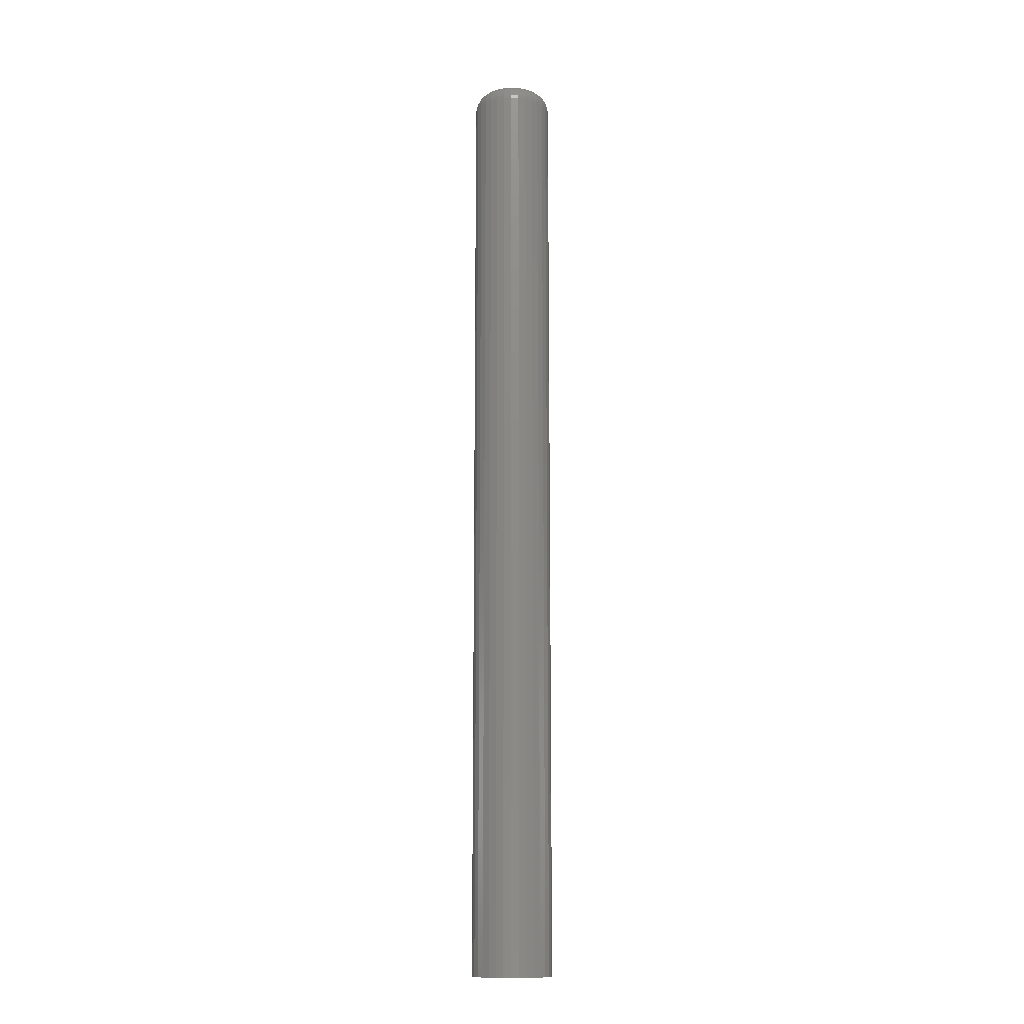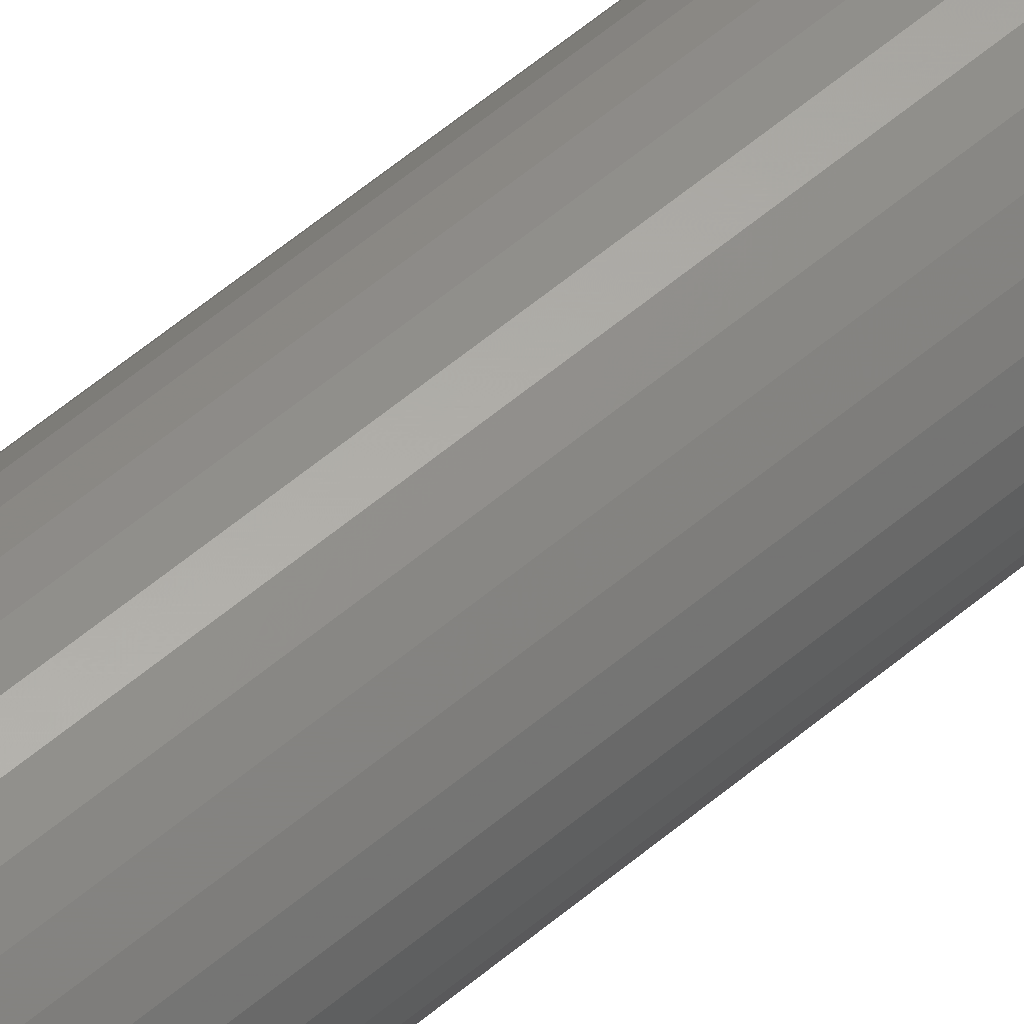
<metadata>
{"format":"stl","ext":"stl","renderer":"f3d","projection":"perspective","resolution":1024,"background":"white","views":[{"elev":-12.9,"azim":23.6,"up":"+Y"},{"elev":57.3,"azim":-131.4,"up":"+Z"}]}
</metadata>
<code>
# stl→obj: 320 verts, 636 faces
v -0.01294 1.144e-18 0.008864
v -0.01095 1.268e-18 0.01128
v 0.01161 2.677e-18 0.01128
v 0.01359 2.801e-18 0.008864
v -0.01441 1.052e-18 0.006105
v 0.01507 2.893e-18 0.006105
v 0.01359 2.801e-18 -0.008864
v -0.01294 1.144e-18 -0.008864
v 0.01507 2.893e-18 -0.006105
v -0.01095 1.268e-18 -0.01128
v 0.01161 2.677e-18 -0.01128
v -0.008535 1.419e-18 -0.01327
v 0.009192 2.526e-18 -0.01327
v -0.005776 1.591e-18 -0.01474
v -0.002784 1.778e-18 -0.01565
v 0.006434 2.353e-18 -0.01474
v 0.0003289 1.972e-18 -0.01595
v 0.003441 2.166e-18 -0.01565
v 0.009192 2.526e-18 0.01327
v -0.008535 1.419e-18 0.01327
v -0.005776 1.591e-18 0.01474
v -0.002784 1.778e-18 0.01565
v 0.0003289 1.972e-18 0.01595
v 0.003441 2.166e-18 0.01565
v 0.006434 2.353e-18 0.01474
v -0.01441 1.052e-18 -0.006105
v -0.01532 9.949e-19 -0.003112
v 0.01598 2.949e-18 -0.003112
v -0.01562 9.758e-19 -1.47e-17
v 0.01628 2.968e-18 -8.344e-18
v -0.01532 9.949e-19 0.003112
v 0.01598 2.949e-18 0.003112
v 0.03191 -0.01562 -3.965e-17
v 0.03191 -0.75 -3.867e-18
v 0.0313 -0.01562 -0.006161
v 0.0313 -0.75 -0.006161
v 0.0295 -0.01562 -0.01208
v 0.0295 -0.75 -0.01208
v 0.02659 -0.01562 -0.01754
v 0.02659 -0.75 -0.01754
v 0.02266 -0.01562 -0.02233
v 0.02266 -0.75 -0.02233
v 0.01787 -0.01562 -0.02626
v 0.01787 -0.75 -0.02626
v 0.01241 -0.01562 -0.02918
v 0.01241 -0.75 -0.02918
v 0.00649 -0.01562 -0.03097
v 0.00649 -0.75 -0.03097
v 0.0003289 -0.01562 -0.03158
v 0.0003289 -0.75 -0.03158
v -0.005832 -0.01562 -0.03097
v -0.005832 -0.75 -0.03097
v -0.01176 -0.01562 -0.02918
v -0.01176 -0.75 -0.02918
v -0.01722 -0.01562 -0.02626
v -0.01722 -0.75 -0.02626
v -0.022 -0.01562 -0.02233
v -0.022 -0.75 -0.02233
v -0.02593 -0.01562 -0.01754
v -0.02593 -0.75 -0.01754
v -0.02885 -0.01562 -0.01208
v -0.02885 -0.75 -0.01208
v -0.03064 -0.01562 -0.006161
v -0.03064 -0.75 -0.006161
v -0.03125 -0.01562 3.867e-18
v -0.03125 -0.75 3.867e-18
v -0.03064 -0.01562 0.006161
v -0.03064 -0.75 0.006161
v -0.02885 -0.01562 0.01208
v -0.02885 -0.75 0.01208
v -0.02593 -0.01562 0.01754
v -0.02593 -0.75 0.01754
v -0.022 -0.01562 0.02233
v -0.022 -0.75 0.02233
v -0.01722 -0.01562 0.02626
v -0.01722 -0.75 0.02626
v -0.01176 -0.01562 0.02918
v -0.01176 -0.75 0.02918
v -0.005832 -0.01562 0.03097
v -0.005832 -0.75 0.03097
v 0.0003289 -0.01562 0.03158
v 0.0003289 -0.75 0.03158
v 0.00649 -0.01562 0.03097
v 0.00649 -0.75 0.03097
v 0.01241 -0.01562 0.02918
v 0.01241 -0.75 0.02918
v 0.01787 -0.01562 0.02626
v 0.01787 -0.75 0.02626
v 0.02266 -0.01562 0.02233
v 0.02266 -0.75 0.02233
v 0.02659 -0.01562 0.01754
v 0.02659 -0.75 0.01754
v 0.0295 -0.01562 0.01208
v 0.0295 -0.75 0.01208
v 0.0313 -0.01562 0.006161
v 0.0313 -0.75 0.006161
v 0.03161 -0.01258 9.568e-20
v 0.03101 -0.01258 -0.006102
v 0.03072 -0.009646 1.877e-19
v 0.03013 -0.009646 -0.005929
v 0.02927 -0.006944 -1.462e-18
v 0.02872 -0.006944 -0.005647
v 0.02733 -0.004576 -3.123e-18
v 0.02681 -0.004576 -0.005268
v 0.02496 -0.002633 -1.327e-18
v 0.02449 -0.002633 -0.004806
v 0.02226 -0.001189 -1.282e-18
v 0.02184 -0.001189 -0.004279
v 0.01933 -0.0003002 -1.254e-18
v 0.01897 -0.0003002 -0.003707
v -0.03035 -0.01258 -0.006102
v -0.03095 -0.01258 -2.072e-17
v -0.02948 -0.009646 -0.005929
v -0.03006 -0.009646 -2.063e-17
v -0.02806 -0.006944 -0.005647
v -0.02862 -0.006944 -1.707e-17
v -0.02615 -0.004576 -0.005268
v -0.02667 -0.004576 -1.527e-17
v -0.02383 -0.002633 -0.004806
v -0.02431 -0.002633 -1.52e-17
v -0.02118 -0.001189 -0.004279
v -0.0216 -0.001189 -1.516e-17
v -0.01831 -0.0003002 -0.003707
v -0.01867 -0.0003002 -1.513e-17
v -0.02857 -0.01258 -0.01197
v -0.02775 -0.009646 -0.01163
v -0.02641 -0.006944 -0.01108
v -0.02462 -0.004576 -0.01033
v -0.02243 -0.002633 -0.009427
v -0.01993 -0.001189 -0.008394
v -0.01723 -0.0003002 -0.007272
v -0.02568 -0.01258 -0.01738
v -0.02494 -0.009646 -0.01688
v -0.02374 -0.006944 -0.01608
v -0.02212 -0.004576 -0.015
v -0.02015 -0.002633 -0.01369
v -0.01791 -0.001189 -0.01219
v -0.01547 -0.0003002 -0.01056
v -0.02179 -0.01258 -0.02212
v -0.02116 -0.009646 -0.02149
v -0.02014 -0.006944 -0.02047
v -0.01876 -0.004576 -0.01909
v -0.01709 -0.002633 -0.01742
v -0.01518 -0.001189 -0.01551
v -0.01311 -0.0003002 -0.01344
v -0.01705 -0.01258 -0.02601
v -0.01655 -0.009646 -0.02527
v -0.01575 -0.006944 -0.02407
v -0.01467 -0.004576 -0.02245
v -0.01336 -0.002633 -0.02048
v -0.01186 -0.001189 -0.01824
v -0.01023 -0.0003002 -0.0158
v -0.01164 -0.01258 -0.0289
v -0.0113 -0.009646 -0.02808
v -0.01075 -0.006944 -0.02674
v -0.01 -0.004576 -0.02495
v -0.009098 -0.002633 -0.02276
v -0.008065 -0.001189 -0.02026
v -0.006943 -0.0003002 -0.01756
v -0.005773 -0.01258 -0.03068
v -0.0056 -0.009646 -0.02981
v -0.005318 -0.006944 -0.02839
v -0.004939 -0.004576 -0.02648
v -0.004477 -0.002633 -0.02416
v -0.00395 -0.001189 -0.02151
v -0.003378 -0.0003002 -0.01864
v 0.0003289 -0.01258 -0.03128
v 0.0003289 -0.009646 -0.03039
v 0.0003289 -0.006944 -0.02895
v 0.0003289 -0.004576 -0.027
v 0.0003289 -0.002633 -0.02463
v 0.0003289 -0.001189 -0.02193
v 0.0003289 -0.0003002 -0.019
v 0.006431 -0.01258 -0.03068
v 0.006258 -0.009646 -0.02981
v 0.005976 -0.006944 -0.02839
v 0.005597 -0.004576 -0.02648
v 0.005135 -0.002633 -0.02416
v 0.004608 -0.001189 -0.02151
v 0.004036 -0.0003002 -0.01864
v 0.0123 -0.01258 -0.0289
v 0.01196 -0.009646 -0.02808
v 0.01141 -0.006944 -0.02674
v 0.01066 -0.004576 -0.02495
v 0.009756 -0.002633 -0.02276
v 0.008722 -0.001189 -0.02026
v 0.007601 -0.0003002 -0.01756
v 0.01771 -0.01258 -0.02601
v 0.01721 -0.009646 -0.02527
v 0.01641 -0.006944 -0.02407
v 0.01533 -0.004576 -0.02245
v 0.01402 -0.002633 -0.02048
v 0.01251 -0.001189 -0.01824
v 0.01089 -0.0003002 -0.0158
v 0.02245 -0.01258 -0.02212
v 0.02182 -0.009646 -0.02149
v 0.0208 -0.006944 -0.02047
v 0.01942 -0.004576 -0.01909
v 0.01775 -0.002633 -0.01742
v 0.01584 -0.001189 -0.01551
v 0.01377 -0.0003002 -0.01344
v 0.02634 -0.01258 -0.01738
v 0.0256 -0.009646 -0.01688
v 0.0244 -0.006944 -0.01608
v 0.02278 -0.004576 -0.015
v 0.02081 -0.002633 -0.01369
v 0.01857 -0.001189 -0.01219
v 0.01613 -0.0003002 -0.01056
v 0.02923 -0.01258 -0.01197
v 0.02841 -0.009646 -0.01163
v 0.02707 -0.006944 -0.01108
v 0.02528 -0.004576 -0.01033
v 0.02309 -0.002633 -0.009427
v 0.02059 -0.001189 -0.008394
v 0.01788 -0.0003002 -0.007272
v -0.03035 -0.01258 0.006102
v -0.02948 -0.009646 0.005929
v -0.02806 -0.006944 0.005647
v -0.02615 -0.004576 0.005268
v -0.02383 -0.002633 0.004806
v -0.02118 -0.001189 0.004279
v -0.01831 -0.0003002 0.003707
v 0.03101 -0.01258 0.006102
v 0.03013 -0.009646 0.005929
v 0.02872 -0.006944 0.005647
v 0.02681 -0.004576 0.005268
v 0.02449 -0.002633 0.004806
v 0.02184 -0.001189 0.004279
v 0.01897 -0.0003002 0.003707
v 0.02923 -0.01258 0.01197
v 0.02841 -0.009646 0.01163
v 0.02707 -0.006944 0.01108
v 0.02528 -0.004576 0.01033
v 0.02309 -0.002633 0.009427
v 0.02059 -0.001189 0.008394
v 0.01788 -0.0003002 0.007272
v 0.02634 -0.01258 0.01738
v 0.0256 -0.009646 0.01688
v 0.0244 -0.006944 0.01608
v 0.02278 -0.004576 0.015
v 0.02081 -0.002633 0.01369
v 0.01857 -0.001189 0.01219
v 0.01613 -0.0003002 0.01056
v 0.02245 -0.01258 0.02212
v 0.02182 -0.009646 0.02149
v 0.0208 -0.006944 0.02047
v 0.01942 -0.004576 0.01909
v 0.01775 -0.002633 0.01742
v 0.01584 -0.001189 0.01551
v 0.01377 -0.0003002 0.01344
v 0.01771 -0.01258 0.02601
v 0.01721 -0.009646 0.02527
v 0.01641 -0.006944 0.02407
v 0.01533 -0.004576 0.02245
v 0.01402 -0.002633 0.02048
v 0.01251 -0.001189 0.01824
v 0.01089 -0.0003002 0.0158
v 0.0123 -0.01258 0.0289
v 0.01196 -0.009646 0.02808
v 0.01141 -0.006944 0.02674
v 0.01066 -0.004576 0.02495
v 0.009756 -0.002633 0.02276
v 0.008722 -0.001189 0.02026
v 0.007601 -0.0003002 0.01756
v 0.006431 -0.01258 0.03068
v 0.006258 -0.009646 0.02981
v 0.005976 -0.006944 0.02839
v 0.005597 -0.004576 0.02648
v 0.005135 -0.002633 0.02416
v 0.004608 -0.001189 0.02151
v 0.004036 -0.0003002 0.01864
v 0.0003289 -0.01258 0.03128
v 0.0003289 -0.009646 0.03039
v 0.0003289 -0.006944 0.02895
v 0.0003289 -0.004576 0.027
v 0.0003289 -0.002633 0.02463
v 0.0003289 -0.001189 0.02193
v 0.0003289 -0.0003002 0.019
v -0.005773 -0.01258 0.03068
v -0.0056 -0.009646 0.02981
v -0.005318 -0.006944 0.02839
v -0.004939 -0.004576 0.02648
v -0.004477 -0.002633 0.02416
v -0.00395 -0.001189 0.02151
v -0.003378 -0.0003002 0.01864
v -0.01164 -0.01258 0.0289
v -0.0113 -0.009646 0.02808
v -0.01075 -0.006944 0.02674
v -0.01 -0.004576 0.02495
v -0.009098 -0.002633 0.02276
v -0.008065 -0.001189 0.02026
v -0.006943 -0.0003002 0.01756
v -0.01705 -0.01258 0.02601
v -0.01655 -0.009646 0.02527
v -0.01575 -0.006944 0.02407
v -0.01467 -0.004576 0.02245
v -0.01336 -0.002633 0.02048
v -0.01186 -0.001189 0.01824
v -0.01023 -0.0003002 0.0158
v -0.02179 -0.01258 0.02212
v -0.02116 -0.009646 0.02149
v -0.02014 -0.006944 0.02047
v -0.01876 -0.004576 0.01909
v -0.01709 -0.002633 0.01742
v -0.01518 -0.001189 0.01551
v -0.01311 -0.0003002 0.01344
v -0.02568 -0.01258 0.01738
v -0.02494 -0.009646 0.01688
v -0.02374 -0.006944 0.01608
v -0.02212 -0.004576 0.015
v -0.02015 -0.002633 0.01369
v -0.01791 -0.001189 0.01219
v -0.01547 -0.0003002 0.01056
v -0.02857 -0.01258 0.01197
v -0.02775 -0.009646 0.01163
v -0.02641 -0.006944 0.01108
v -0.02462 -0.004576 0.01033
v -0.02243 -0.002633 0.009427
v -0.01993 -0.001189 0.008394
v -0.01723 -0.0003002 0.007272
f 1 2 3
f 4 1 3
f 5 1 4
f 6 5 4
f 7 8 9
f 10 8 7
f 11 10 7
f 12 10 11
f 13 12 11
f 13 14 12
f 15 14 13
f 16 15 13
f 16 17 15
f 18 17 16
f 19 3 2
f 19 2 20
f 19 20 21
f 19 21 22
f 19 22 23
f 19 23 24
f 19 24 25
f 8 26 9
f 9 26 27
f 9 27 28
f 28 27 29
f 28 29 30
f 30 29 31
f 30 31 32
f 32 31 5
f 32 5 6
f 33 34 35
f 35 34 36
f 35 36 37
f 37 36 38
f 37 38 39
f 39 38 40
f 39 40 41
f 41 40 42
f 41 42 43
f 43 42 44
f 43 44 45
f 45 44 46
f 45 46 47
f 47 46 48
f 47 48 49
f 49 48 50
f 49 50 51
f 51 50 52
f 51 52 53
f 53 52 54
f 53 54 55
f 55 54 56
f 55 56 57
f 57 56 58
f 57 58 59
f 59 58 60
f 59 60 61
f 61 60 62
f 61 62 63
f 63 62 64
f 63 64 65
f 65 64 66
f 65 66 67
f 67 66 68
f 67 68 69
f 69 68 70
f 69 70 71
f 71 70 72
f 71 72 73
f 73 72 74
f 73 74 75
f 75 74 76
f 75 76 77
f 77 76 78
f 77 78 79
f 79 78 80
f 79 80 81
f 81 80 82
f 81 82 83
f 83 82 84
f 83 84 85
f 85 84 86
f 85 86 87
f 87 86 88
f 87 88 89
f 89 88 90
f 89 90 91
f 91 90 92
f 91 92 93
f 93 92 94
f 93 94 95
f 95 94 96
f 95 96 33
f 33 96 34
f 33 35 97
f 97 35 98
f 97 98 99
f 99 98 100
f 99 100 101
f 101 100 102
f 101 102 103
f 103 102 104
f 103 104 105
f 105 104 106
f 105 106 107
f 107 106 108
f 107 108 109
f 109 108 110
f 109 110 30
f 30 110 28
f 63 65 111
f 111 65 112
f 111 112 113
f 113 112 114
f 113 114 115
f 115 114 116
f 115 116 117
f 117 116 118
f 117 118 119
f 119 118 120
f 119 120 121
f 121 120 122
f 121 122 123
f 123 122 124
f 123 124 27
f 27 124 29
f 61 63 125
f 125 63 111
f 125 111 126
f 126 111 113
f 126 113 127
f 127 113 115
f 127 115 128
f 128 115 117
f 128 117 129
f 129 117 119
f 129 119 130
f 130 119 121
f 130 121 131
f 131 121 123
f 131 123 26
f 26 123 27
f 59 61 132
f 132 61 125
f 132 125 133
f 133 125 126
f 133 126 134
f 134 126 127
f 134 127 135
f 135 127 128
f 135 128 136
f 136 128 129
f 136 129 137
f 137 129 130
f 137 130 138
f 138 130 131
f 138 131 8
f 8 131 26
f 57 59 139
f 139 59 132
f 139 132 140
f 140 132 133
f 140 133 141
f 141 133 134
f 141 134 142
f 142 134 135
f 142 135 143
f 143 135 136
f 143 136 144
f 144 136 137
f 144 137 145
f 145 137 138
f 145 138 10
f 10 138 8
f 55 57 146
f 146 57 139
f 146 139 147
f 147 139 140
f 147 140 148
f 148 140 141
f 148 141 149
f 149 141 142
f 149 142 150
f 150 142 143
f 150 143 151
f 151 143 144
f 151 144 152
f 152 144 145
f 152 145 12
f 12 145 10
f 53 55 153
f 153 55 146
f 153 146 154
f 154 146 147
f 154 147 155
f 155 147 148
f 155 148 156
f 156 148 149
f 156 149 157
f 157 149 150
f 157 150 158
f 158 150 151
f 158 151 159
f 159 151 152
f 159 152 14
f 14 152 12
f 51 53 160
f 160 53 153
f 160 153 161
f 161 153 154
f 161 154 162
f 162 154 155
f 162 155 163
f 163 155 156
f 163 156 164
f 164 156 157
f 164 157 165
f 165 157 158
f 165 158 166
f 166 158 159
f 166 159 15
f 15 159 14
f 49 51 167
f 167 51 160
f 167 160 168
f 168 160 161
f 168 161 169
f 169 161 162
f 169 162 170
f 170 162 163
f 170 163 171
f 171 163 164
f 171 164 172
f 172 164 165
f 172 165 173
f 173 165 166
f 173 166 17
f 17 166 15
f 47 49 174
f 174 49 167
f 174 167 175
f 175 167 168
f 175 168 176
f 176 168 169
f 176 169 177
f 177 169 170
f 177 170 178
f 178 170 171
f 178 171 179
f 179 171 172
f 179 172 180
f 180 172 173
f 180 173 18
f 18 173 17
f 45 47 181
f 181 47 174
f 181 174 182
f 182 174 175
f 182 175 183
f 183 175 176
f 183 176 184
f 184 176 177
f 184 177 185
f 185 177 178
f 185 178 186
f 186 178 179
f 186 179 187
f 187 179 180
f 187 180 16
f 16 180 18
f 43 45 188
f 188 45 181
f 188 181 189
f 189 181 182
f 189 182 190
f 190 182 183
f 190 183 191
f 191 183 184
f 191 184 192
f 192 184 185
f 192 185 193
f 193 185 186
f 193 186 194
f 194 186 187
f 194 187 13
f 13 187 16
f 41 43 195
f 195 43 188
f 195 188 196
f 196 188 189
f 196 189 197
f 197 189 190
f 197 190 198
f 198 190 191
f 198 191 199
f 199 191 192
f 199 192 200
f 200 192 193
f 200 193 201
f 201 193 194
f 201 194 11
f 11 194 13
f 39 41 202
f 202 41 195
f 202 195 203
f 203 195 196
f 203 196 204
f 204 196 197
f 204 197 205
f 205 197 198
f 205 198 206
f 206 198 199
f 206 199 207
f 207 199 200
f 207 200 208
f 208 200 201
f 208 201 7
f 7 201 11
f 37 39 209
f 209 39 202
f 209 202 210
f 210 202 203
f 210 203 211
f 211 203 204
f 211 204 212
f 212 204 205
f 212 205 213
f 213 205 206
f 213 206 214
f 214 206 207
f 214 207 215
f 215 207 208
f 215 208 9
f 9 208 7
f 35 37 98
f 98 37 209
f 98 209 100
f 100 209 210
f 100 210 102
f 102 210 211
f 102 211 104
f 104 211 212
f 104 212 106
f 106 212 213
f 106 213 108
f 108 213 214
f 108 214 110
f 110 214 215
f 110 215 28
f 28 215 9
f 65 67 112
f 112 67 216
f 112 216 114
f 114 216 217
f 114 217 116
f 116 217 218
f 116 218 118
f 118 218 219
f 118 219 120
f 120 219 220
f 120 220 122
f 122 220 221
f 122 221 124
f 124 221 222
f 124 222 29
f 29 222 31
f 95 33 223
f 223 33 97
f 223 97 224
f 224 97 99
f 224 99 225
f 225 99 101
f 225 101 226
f 226 101 103
f 226 103 227
f 227 103 105
f 227 105 228
f 228 105 107
f 228 107 229
f 229 107 109
f 229 109 32
f 32 109 30
f 93 95 230
f 230 95 223
f 230 223 231
f 231 223 224
f 231 224 232
f 232 224 225
f 232 225 233
f 233 225 226
f 233 226 234
f 234 226 227
f 234 227 235
f 235 227 228
f 235 228 236
f 236 228 229
f 236 229 6
f 6 229 32
f 91 93 237
f 237 93 230
f 237 230 238
f 238 230 231
f 238 231 239
f 239 231 232
f 239 232 240
f 240 232 233
f 240 233 241
f 241 233 234
f 241 234 242
f 242 234 235
f 242 235 243
f 243 235 236
f 243 236 4
f 4 236 6
f 89 91 244
f 244 91 237
f 244 237 245
f 245 237 238
f 245 238 246
f 246 238 239
f 246 239 247
f 247 239 240
f 247 240 248
f 248 240 241
f 248 241 249
f 249 241 242
f 249 242 250
f 250 242 243
f 250 243 3
f 3 243 4
f 87 89 251
f 251 89 244
f 251 244 252
f 252 244 245
f 252 245 253
f 253 245 246
f 253 246 254
f 254 246 247
f 254 247 255
f 255 247 248
f 255 248 256
f 256 248 249
f 256 249 257
f 257 249 250
f 257 250 19
f 19 250 3
f 85 87 258
f 258 87 251
f 258 251 259
f 259 251 252
f 259 252 260
f 260 252 253
f 260 253 261
f 261 253 254
f 261 254 262
f 262 254 255
f 262 255 263
f 263 255 256
f 263 256 264
f 264 256 257
f 264 257 25
f 25 257 19
f 83 85 265
f 265 85 258
f 265 258 266
f 266 258 259
f 266 259 267
f 267 259 260
f 267 260 268
f 268 260 261
f 268 261 269
f 269 261 262
f 269 262 270
f 270 262 263
f 270 263 271
f 271 263 264
f 271 264 24
f 24 264 25
f 81 83 272
f 272 83 265
f 272 265 273
f 273 265 266
f 273 266 274
f 274 266 267
f 274 267 275
f 275 267 268
f 275 268 276
f 276 268 269
f 276 269 277
f 277 269 270
f 277 270 278
f 278 270 271
f 278 271 23
f 23 271 24
f 79 81 279
f 279 81 272
f 279 272 280
f 280 272 273
f 280 273 281
f 281 273 274
f 281 274 282
f 282 274 275
f 282 275 283
f 283 275 276
f 283 276 284
f 284 276 277
f 284 277 285
f 285 277 278
f 285 278 22
f 22 278 23
f 77 79 286
f 286 79 279
f 286 279 287
f 287 279 280
f 287 280 288
f 288 280 281
f 288 281 289
f 289 281 282
f 289 282 290
f 290 282 283
f 290 283 291
f 291 283 284
f 291 284 292
f 292 284 285
f 292 285 21
f 21 285 22
f 75 77 293
f 293 77 286
f 293 286 294
f 294 286 287
f 294 287 295
f 295 287 288
f 295 288 296
f 296 288 289
f 296 289 297
f 297 289 290
f 297 290 298
f 298 290 291
f 298 291 299
f 299 291 292
f 299 292 20
f 20 292 21
f 73 75 300
f 300 75 293
f 300 293 301
f 301 293 294
f 301 294 302
f 302 294 295
f 302 295 303
f 303 295 296
f 303 296 304
f 304 296 297
f 304 297 305
f 305 297 298
f 305 298 306
f 306 298 299
f 306 299 2
f 2 299 20
f 71 73 307
f 307 73 300
f 307 300 308
f 308 300 301
f 308 301 309
f 309 301 302
f 309 302 310
f 310 302 303
f 310 303 311
f 311 303 304
f 311 304 312
f 312 304 305
f 312 305 313
f 313 305 306
f 313 306 1
f 1 306 2
f 69 71 314
f 314 71 307
f 314 307 315
f 315 307 308
f 315 308 316
f 316 308 309
f 316 309 317
f 317 309 310
f 317 310 318
f 318 310 311
f 318 311 319
f 319 311 312
f 319 312 320
f 320 312 313
f 320 313 5
f 5 313 1
f 67 69 216
f 216 69 314
f 216 314 217
f 217 314 315
f 217 315 218
f 218 315 316
f 218 316 219
f 219 316 317
f 219 317 220
f 220 317 318
f 220 318 221
f 221 318 319
f 221 319 222
f 222 319 320
f 222 320 31
f 31 320 5
f 82 80 78
f 84 82 78
f 84 78 86
f 86 78 76
f 86 76 88
f 88 76 74
f 88 74 90
f 90 74 72
f 90 72 92
f 92 72 70
f 92 70 94
f 94 70 68
f 94 68 96
f 36 62 38
f 38 62 60
f 38 60 40
f 40 60 58
f 40 58 42
f 42 58 56
f 42 56 44
f 44 56 54
f 44 54 46
f 46 54 52
f 46 52 50
f 46 50 48
f 96 68 34
f 34 68 66
f 34 66 36
f 36 66 64
f 36 64 62

</code>
